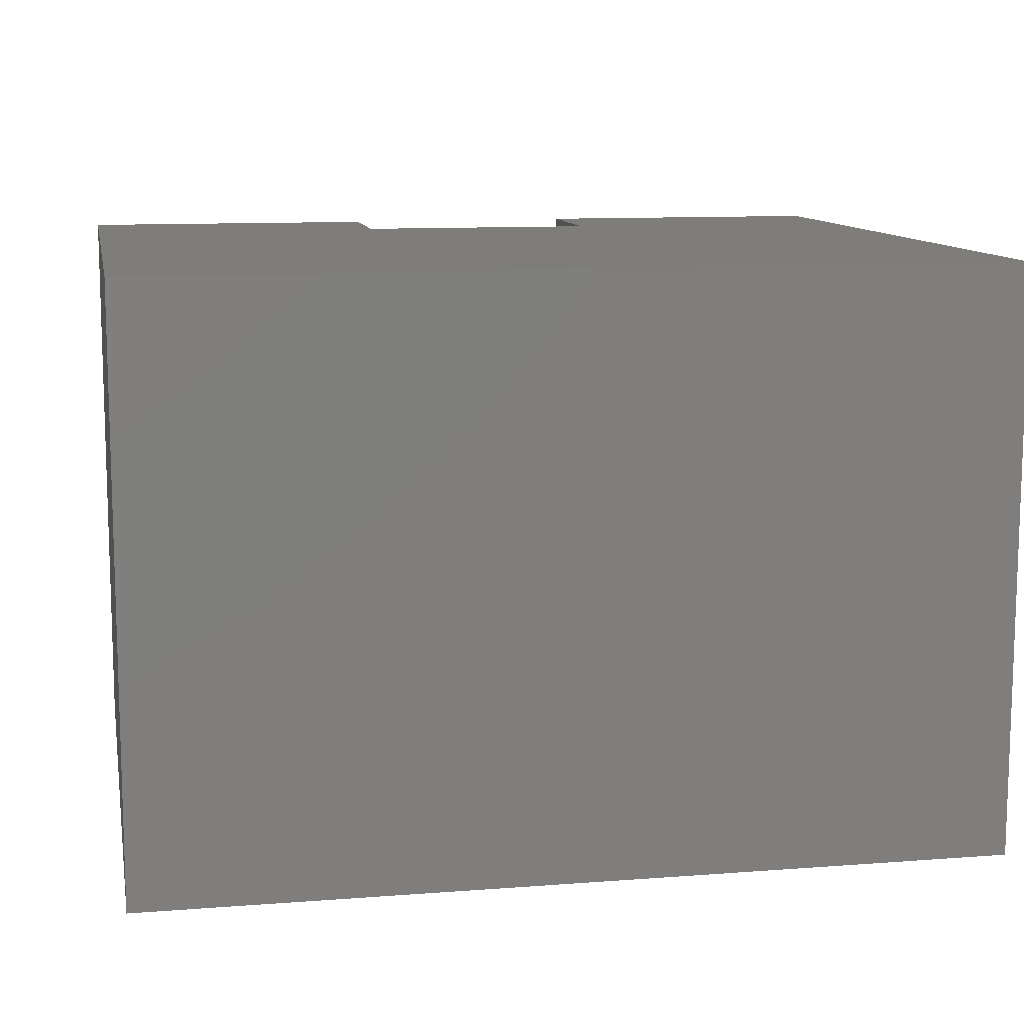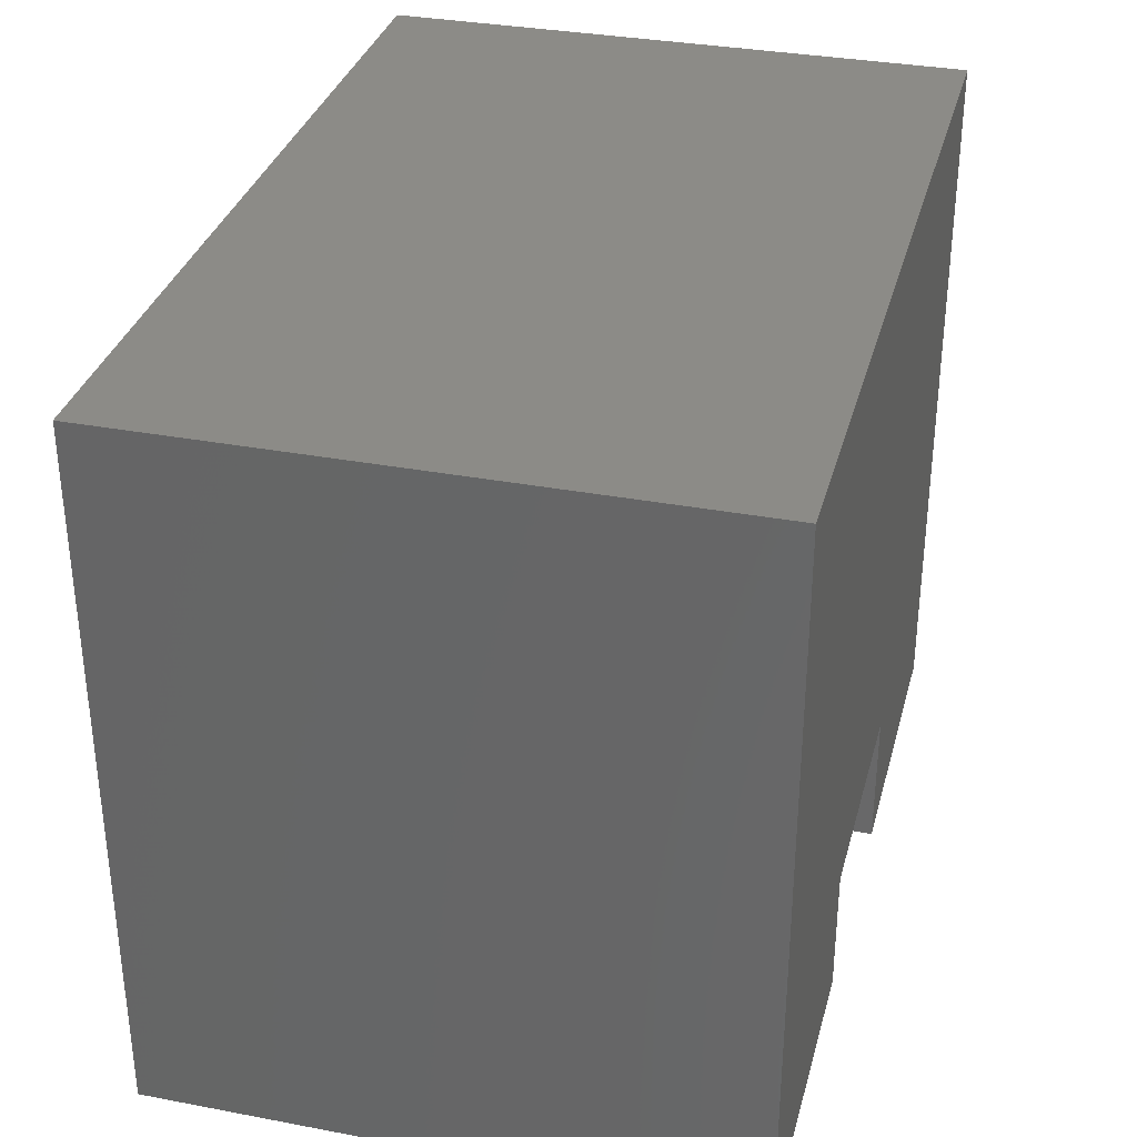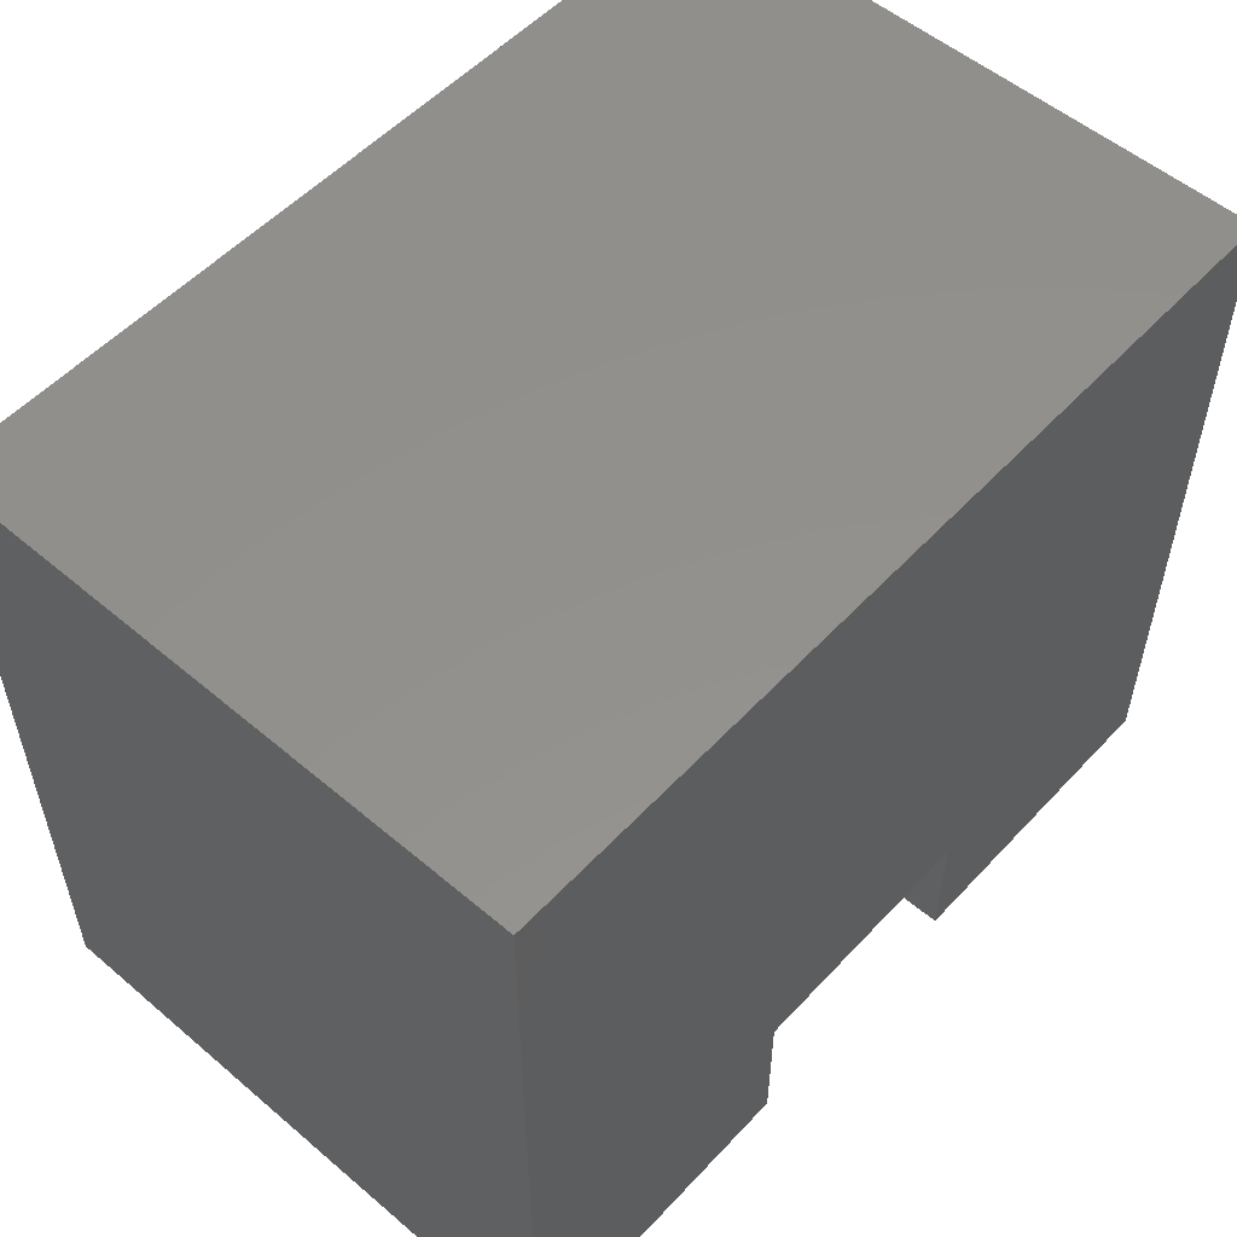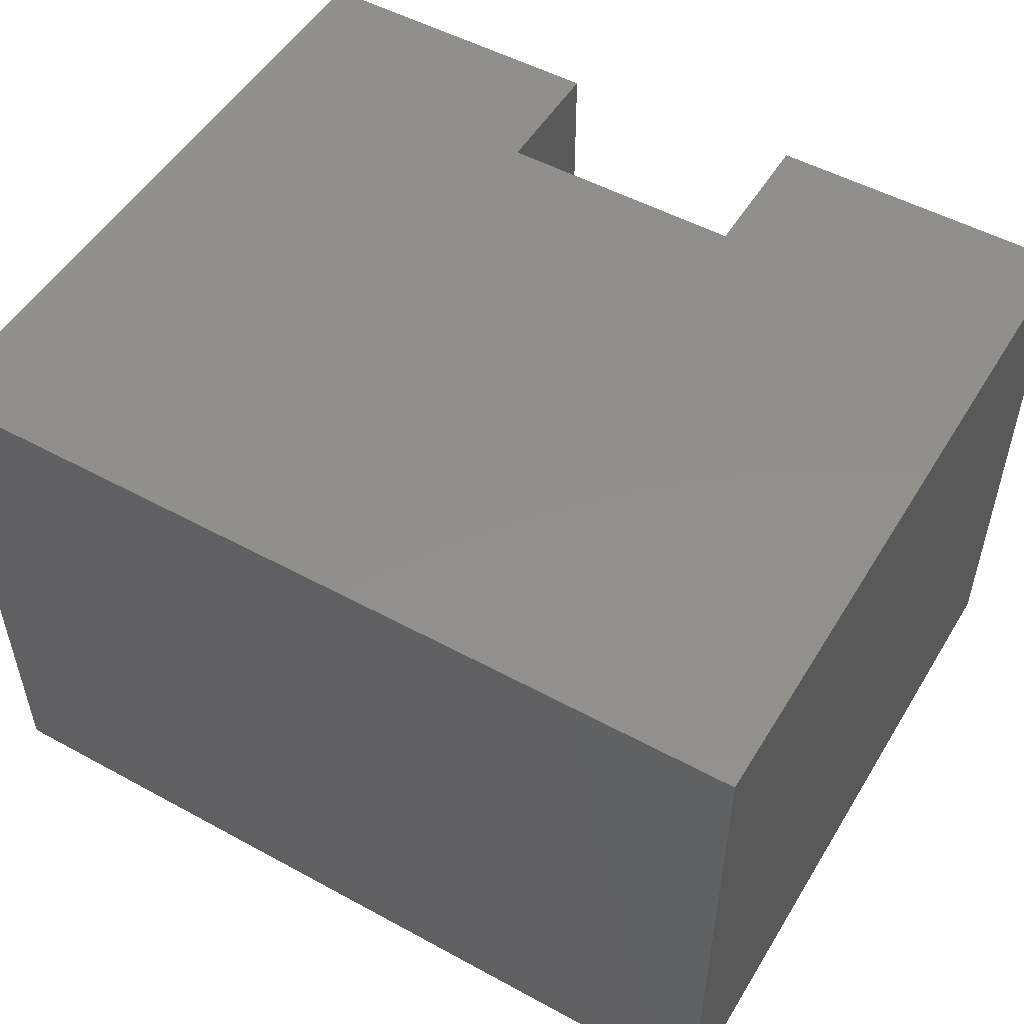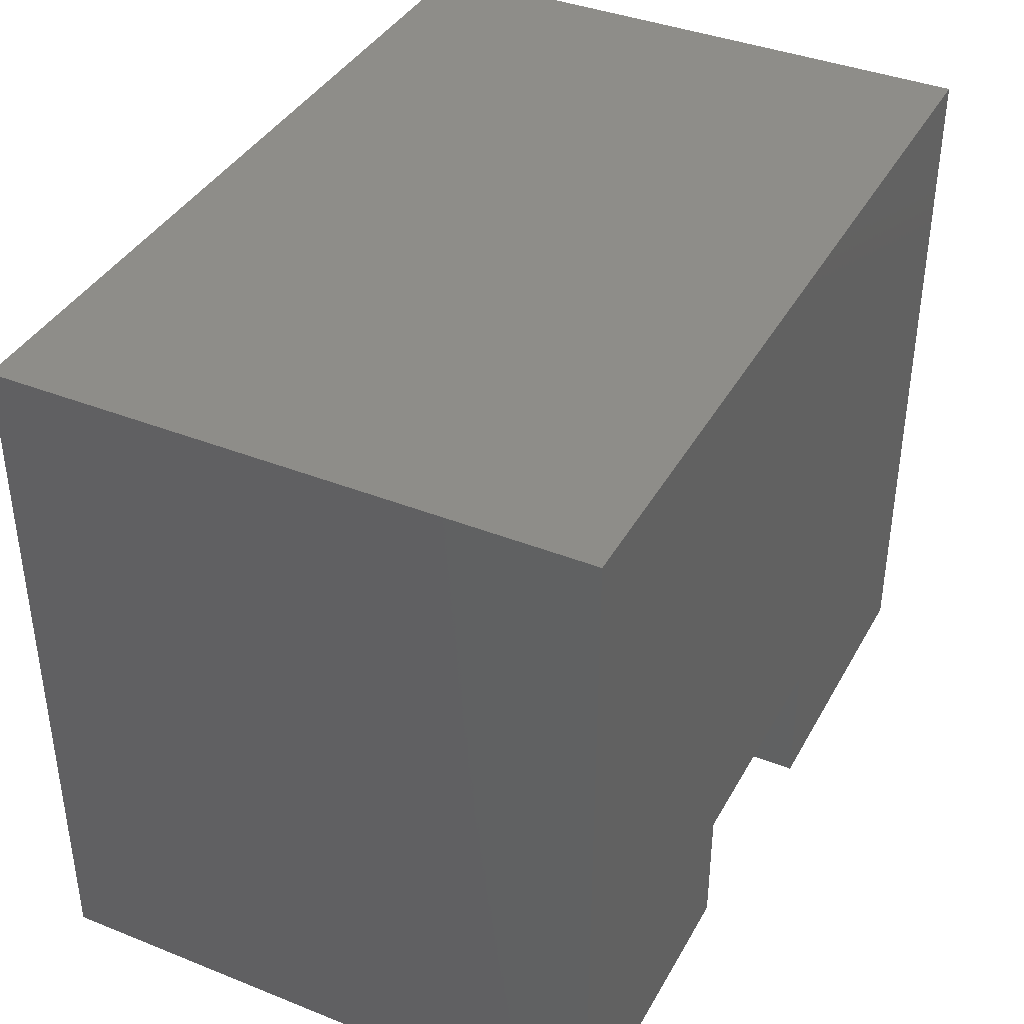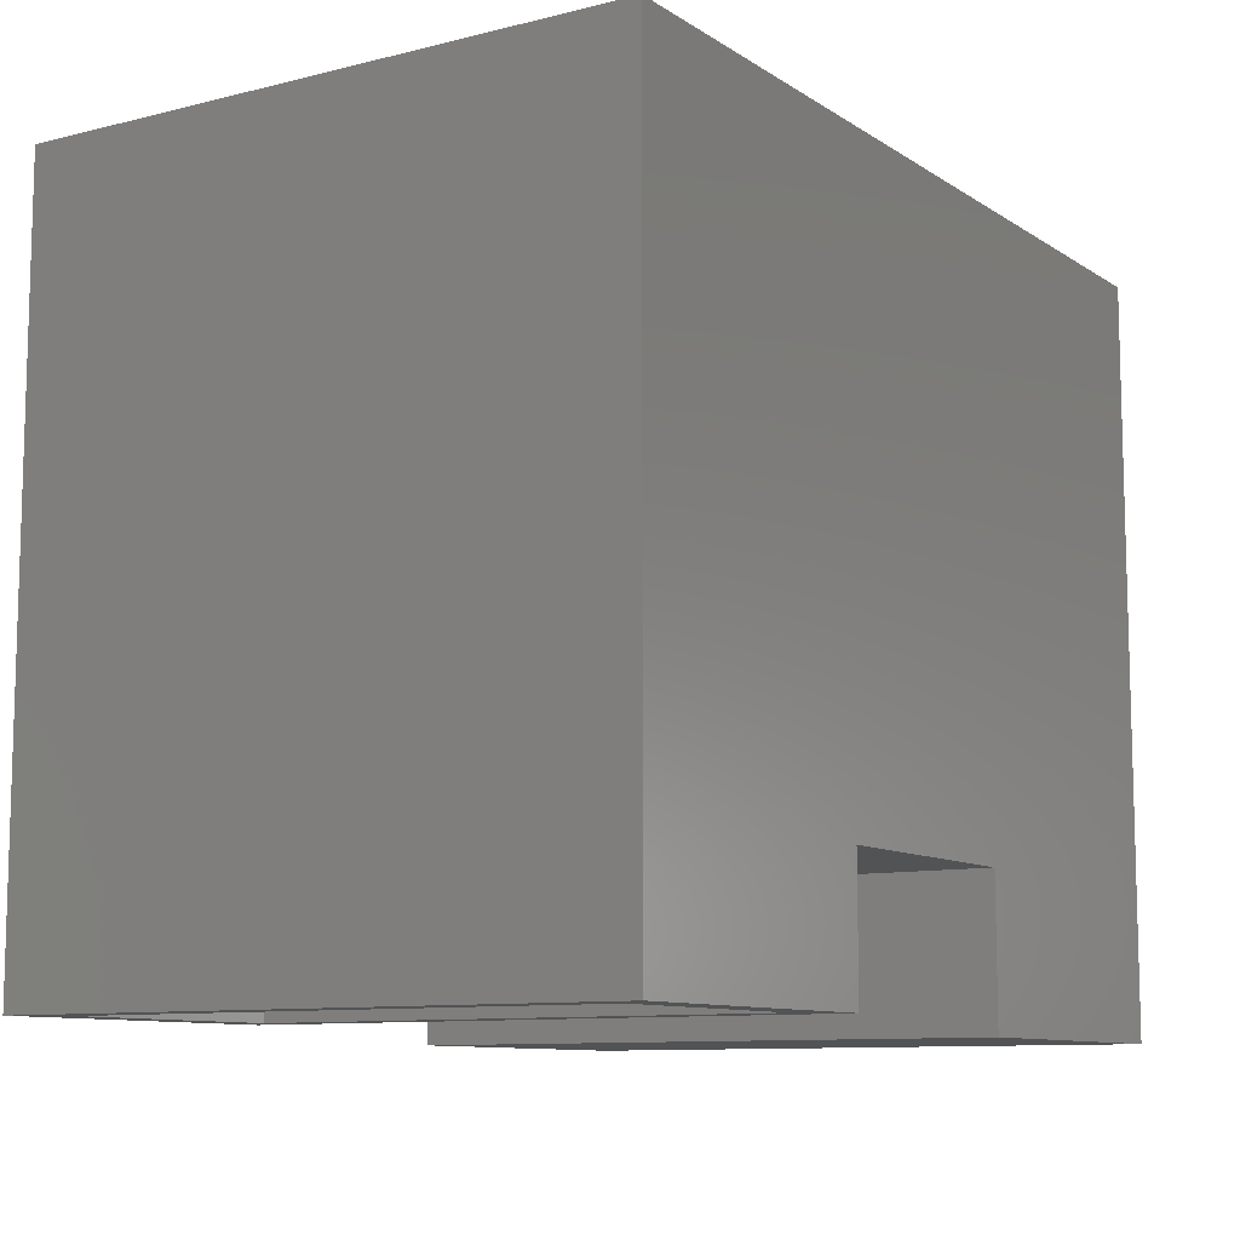
<metadata>
{"format":"stl","ext":"stl","renderer":"f3d","projection":"perspective","resolution":1024,"background":"white","views":[{"elev":11.0,"azim":-10.7,"up":"+Y"},{"elev":33.3,"azim":-75.5,"up":"+Z"},{"elev":54.3,"azim":131.9,"up":"+Z"},{"elev":51.5,"azim":30.6,"up":"+Y"},{"elev":38.9,"azim":-63.5,"up":"+Z"},{"elev":-9.8,"azim":-57.4,"up":"+Z"}]}
</metadata>
<code>
# stl→obj: 32 verts, 60 faces
v -0.5738 -0.3438 0.03906
v -0.5972 -0.3203 0.03906
v -0.5738 0.007812 0.03906
v -0.5972 -0.01562 0.03906
v -0.7578 0.007812 0.03906
v -0.7344 -0.01562 0.03906
v -0.7578 -0.3438 0.03906
v -0.7344 -0.3203 0.03906
v -0.5972 -0.01562 0.1389
v -0.5972 -0.3203 0.1389
v -0.7344 -0.3203 0.4392
v -0.7344 -0.01562 0.4392
v -0.2656 -0.01562 0.4392
v -0.4028 -0.01562 0.1389
v -0.2656 -0.01562 0.05469
v -0.4028 -0.01562 0.05469
v -0.2656 -0.3203 0.4392
v -0.4028 -0.3203 0.1389
v -0.2656 -0.3203 0.05469
v -0.4028 -0.3203 0.05469
v -0.5738 0.007812 0.1155
v -0.5738 -0.3438 0.1155
v -0.4262 0.007812 0.1155
v -0.4262 -0.3438 0.1155
v -0.4262 0.007812 0.03125
v -0.4262 -0.3438 0.03125
v -0.2422 0.007812 0.03125
v -0.2422 -0.3438 0.03125
v -0.2422 -0.3438 0.4627
v -0.2422 0.007812 0.4627
v -0.7578 -0.3438 0.4627
v -0.7578 0.007812 0.4627
f 1 2 3
f 3 2 4
f 3 4 5
f 5 4 6
f 5 6 7
f 7 6 8
f 7 8 1
f 1 8 2
f 4 2 9
f 9 2 10
f 11 8 12
f 12 8 6
f 6 4 12
f 12 4 9
f 12 9 13
f 13 9 14
f 13 14 15
f 15 14 16
f 11 2 8
f 2 11 10
f 10 11 17
f 10 17 18
f 18 17 19
f 18 19 20
f 3 21 1
f 1 21 22
f 21 23 22
f 22 23 24
f 23 25 24
f 24 25 26
f 25 27 26
f 26 27 28
f 28 27 29
f 29 27 30
f 29 30 31
f 31 30 32
f 31 32 7
f 7 32 5
f 32 3 5
f 3 32 21
f 21 32 30
f 21 30 23
f 23 30 27
f 23 27 25
f 7 1 31
f 31 1 22
f 31 22 29
f 29 22 24
f 29 24 28
f 28 24 26
f 9 10 14
f 14 10 18
f 14 18 16
f 16 18 20
f 16 20 15
f 15 20 19
f 19 17 15
f 15 17 13
f 17 11 13
f 13 11 12

</code>
